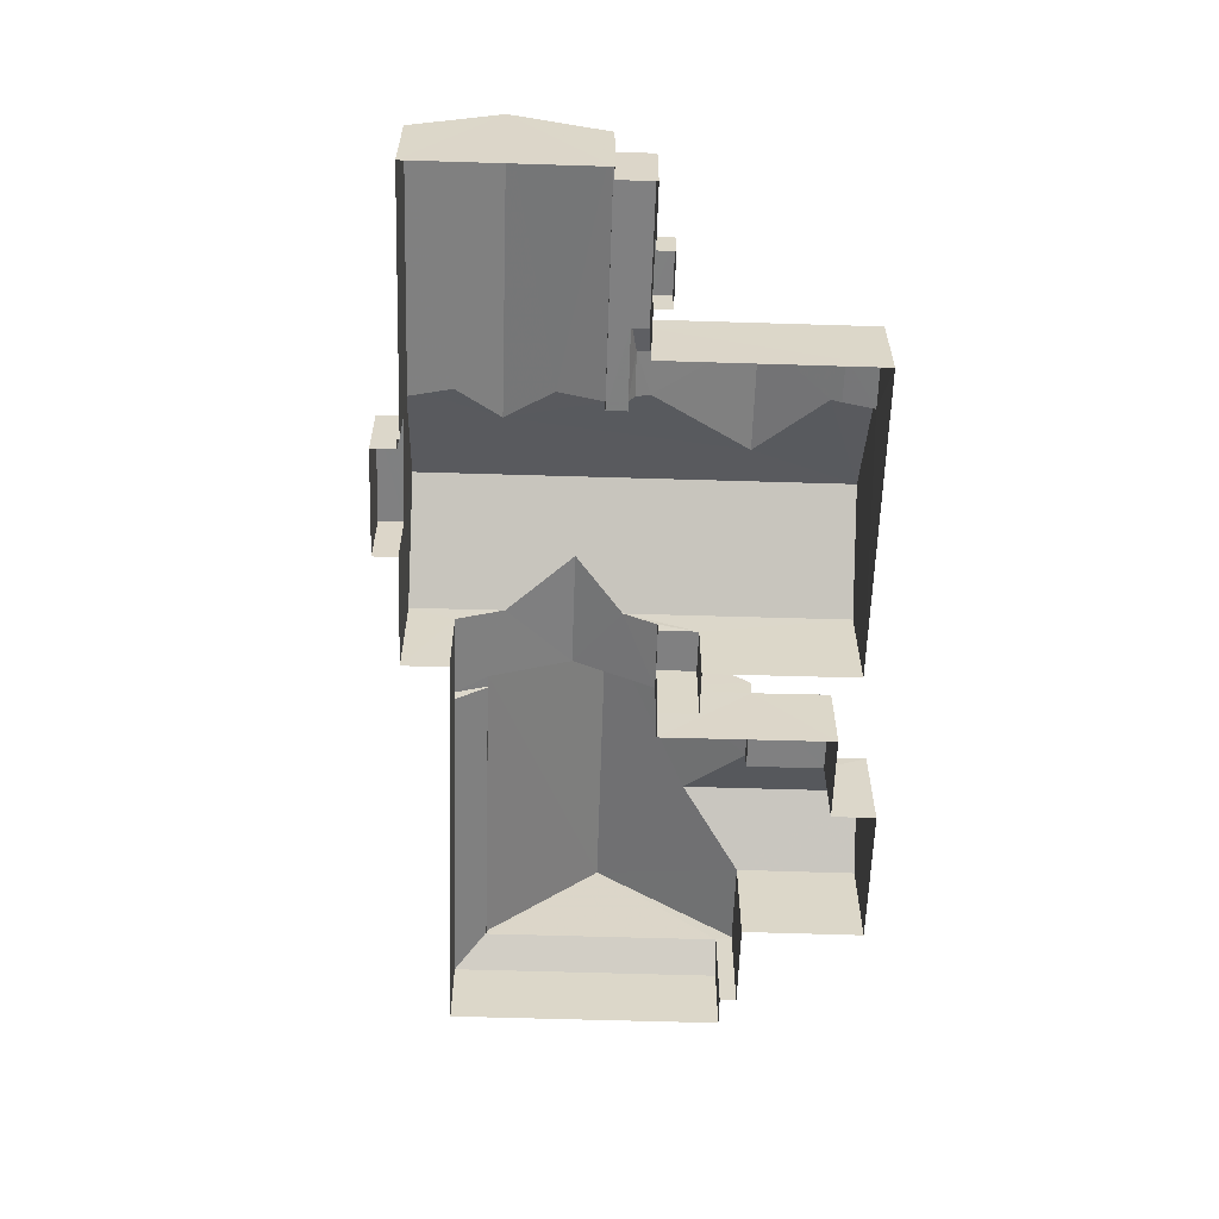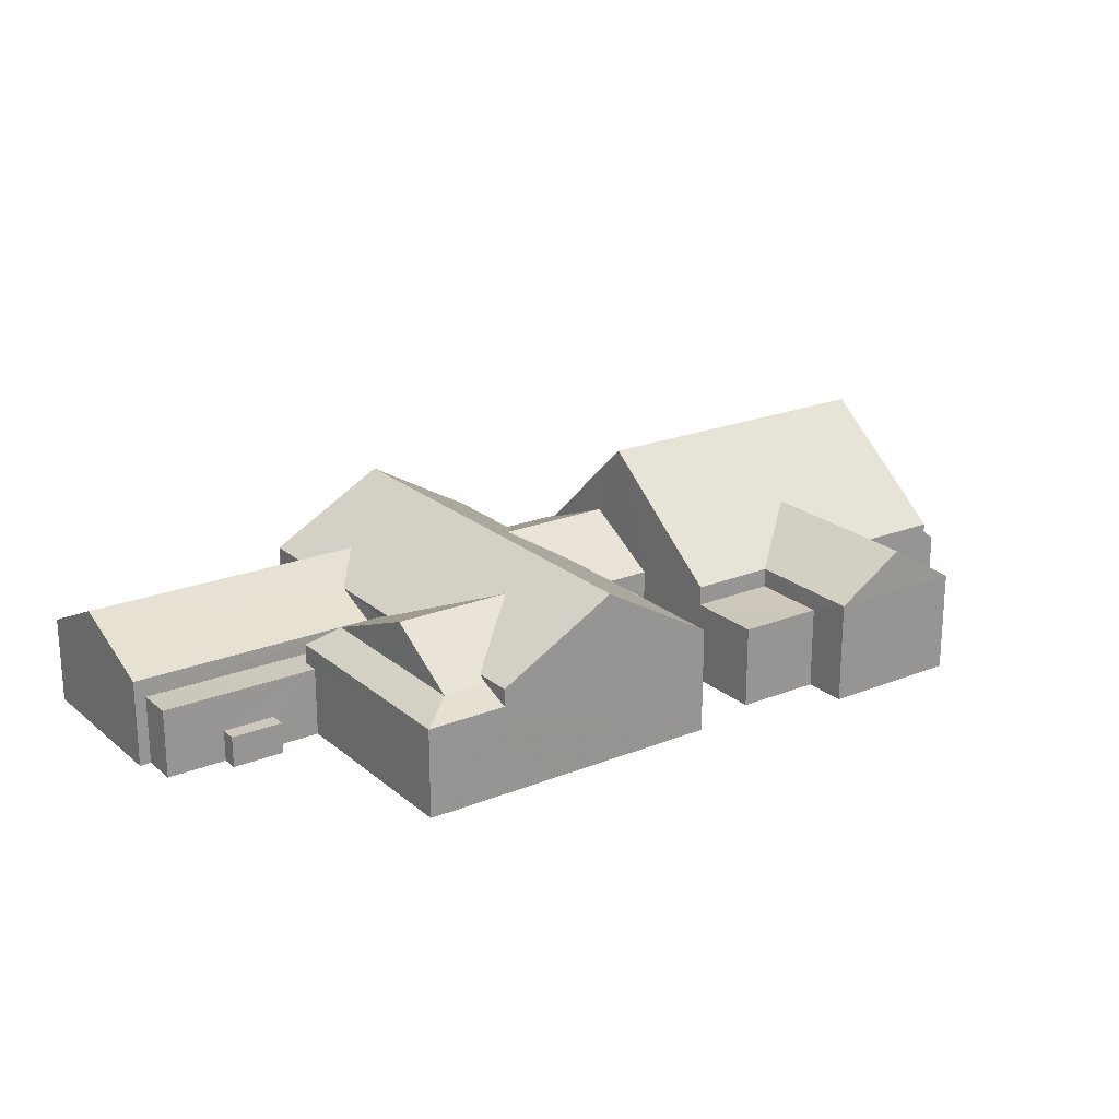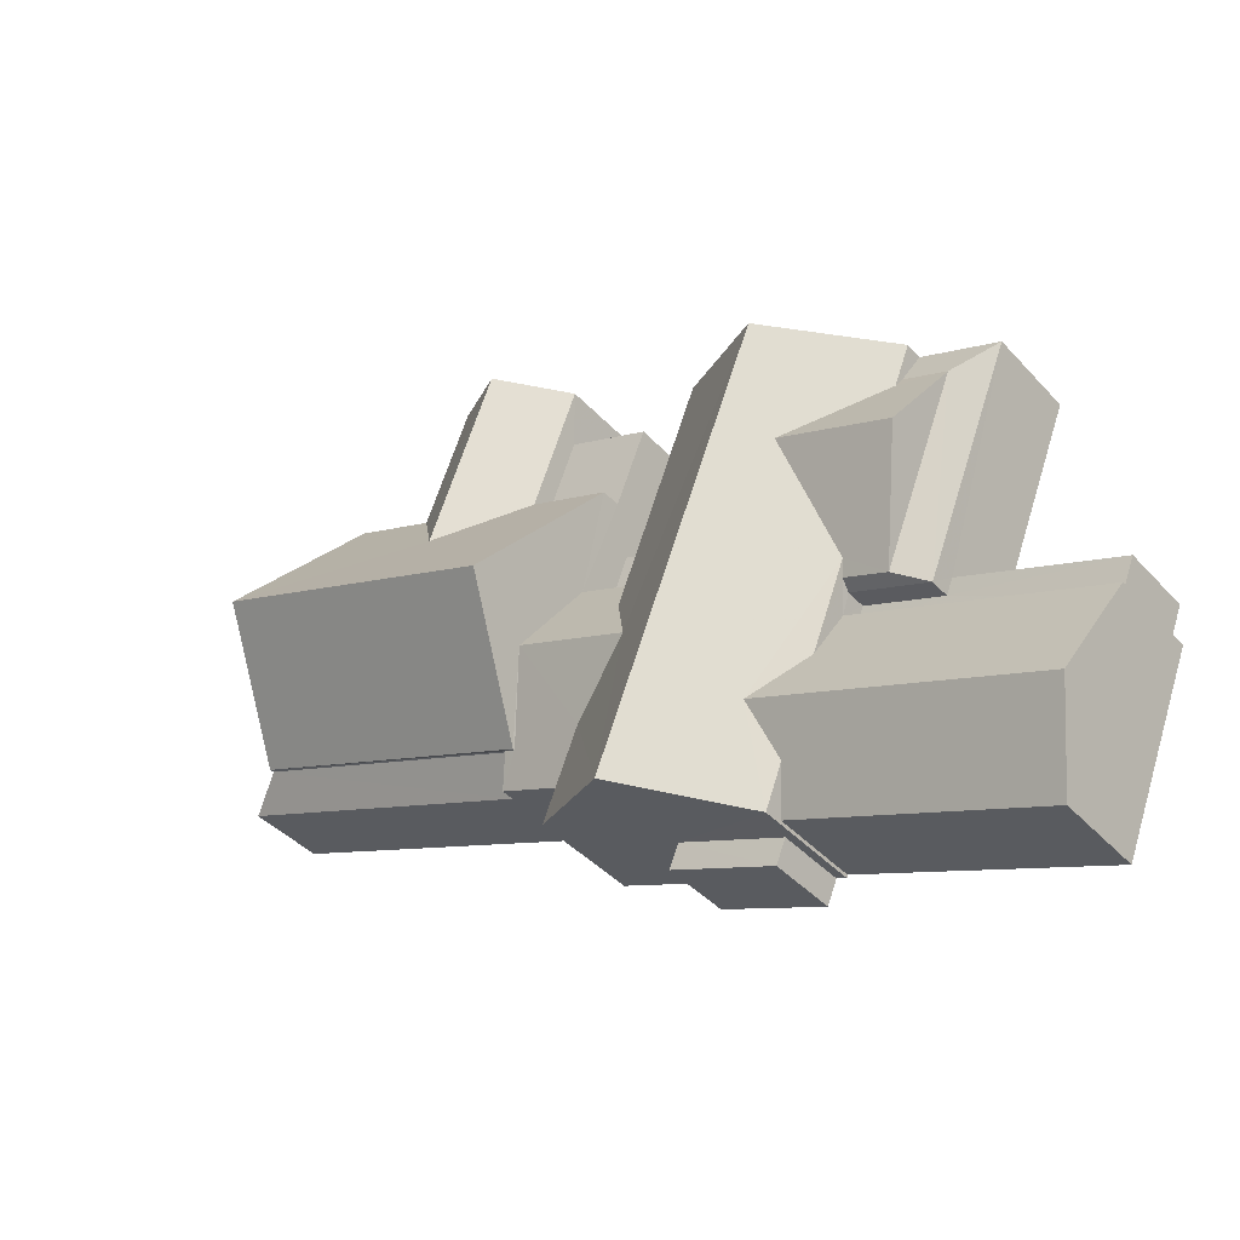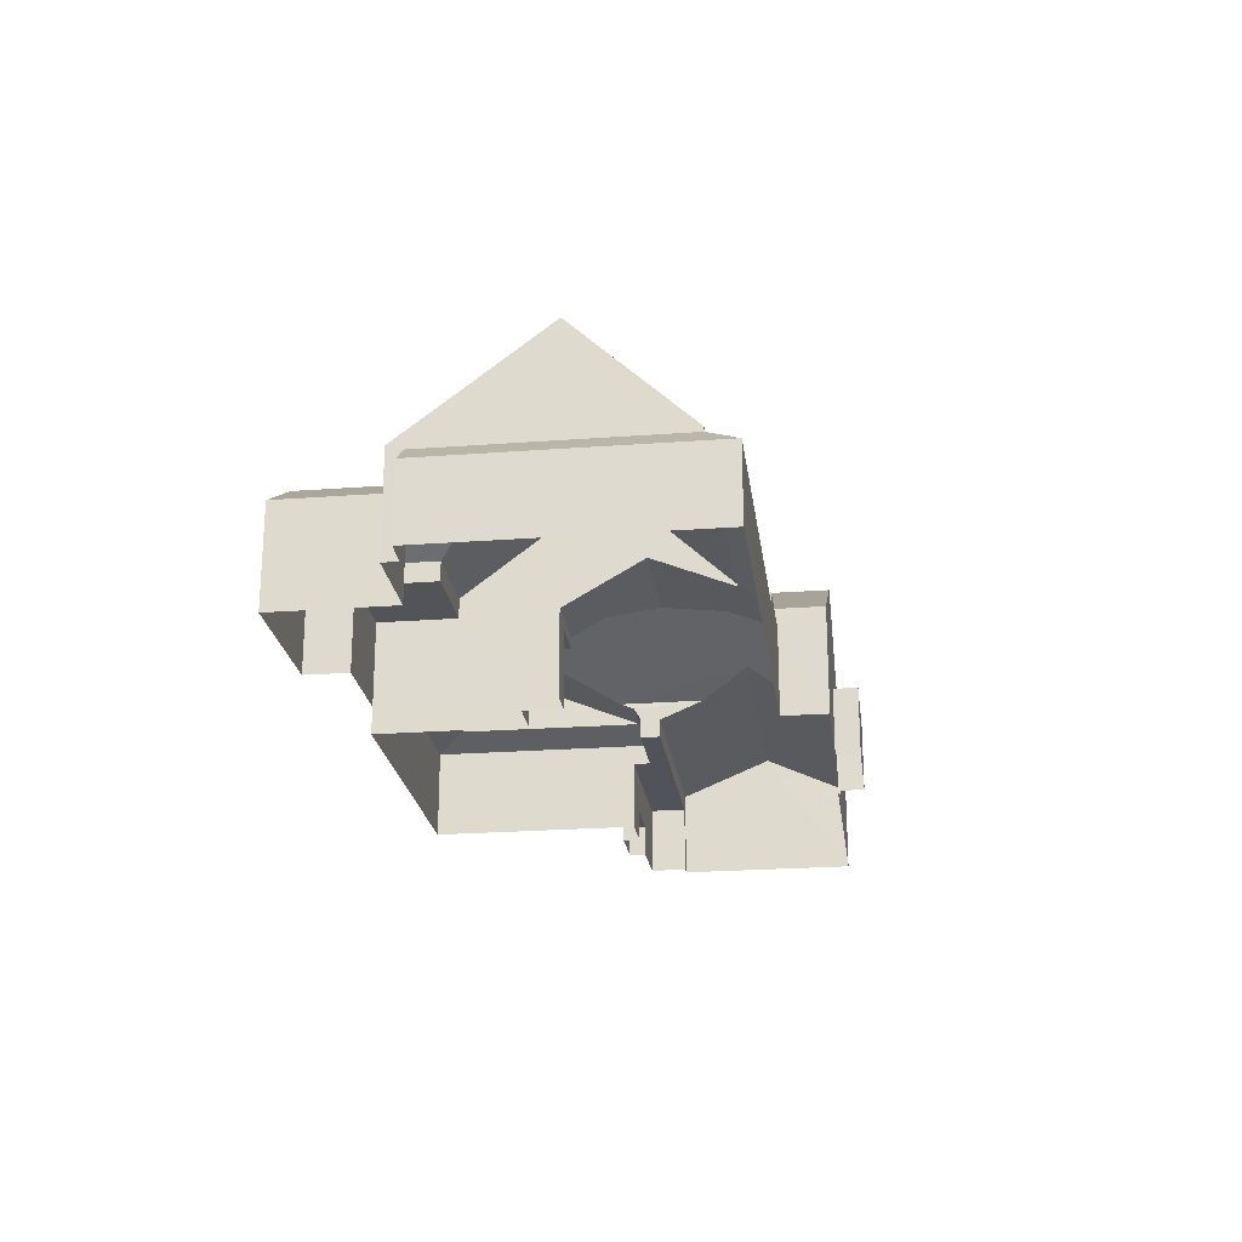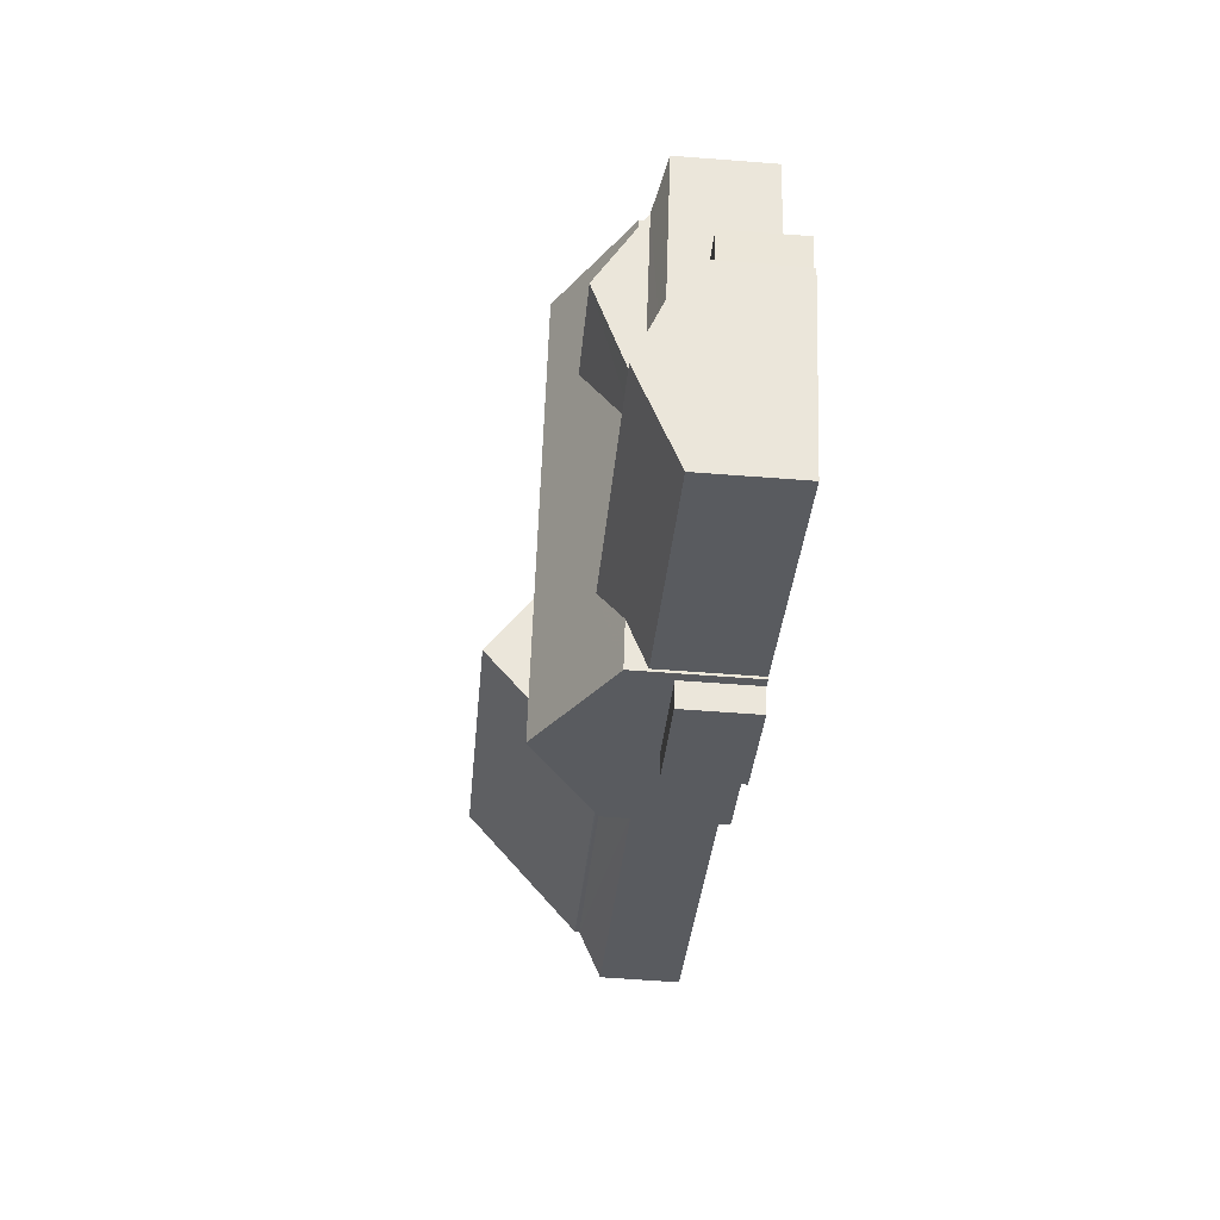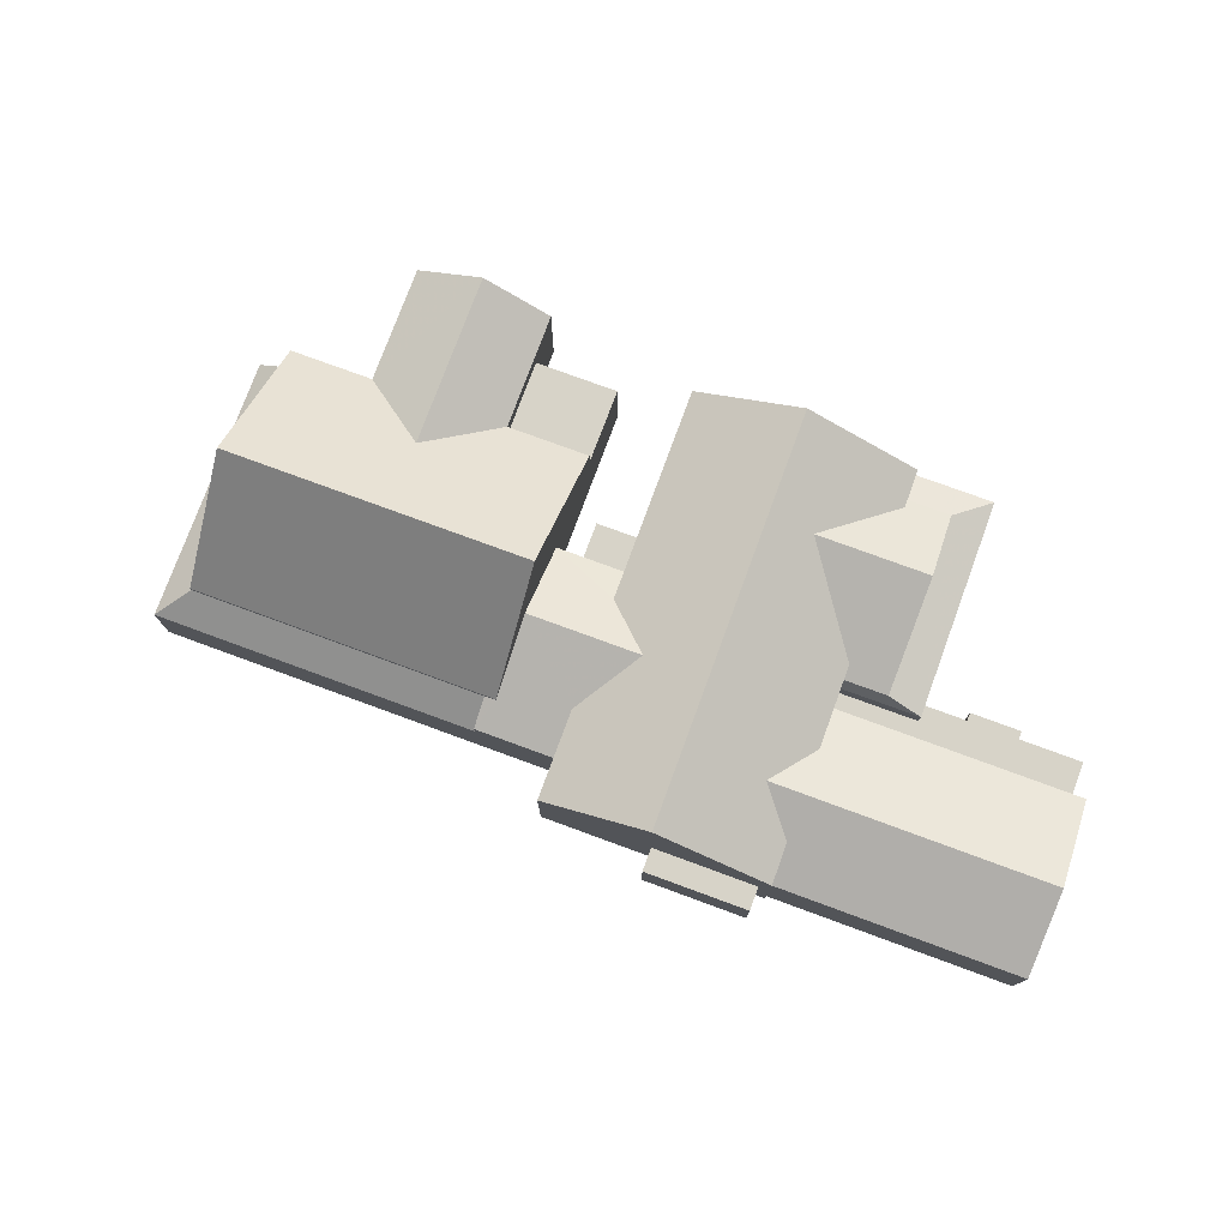
<metadata>
{"format":"obj","ext":"obj","renderer":"f3d","projection":"perspective","resolution":1024,"background":"white","views":[{"elev":-60.0,"azim":66.4,"up":"+Z"},{"elev":21.8,"azim":123.1,"up":"+Z"},{"elev":-40.8,"azim":38.0,"up":"+Y"},{"elev":-22.7,"azim":-104.4,"up":"+Z"},{"elev":-53.8,"azim":85.0,"up":"+Y"},{"elev":76.9,"azim":-1.6,"up":"+Z"}]}
</metadata>
<code>
v -2.207e+05 -1.258e+05 11.71
v -2.207e+05 -1.258e+05 11.71
v -2.207e+05 -1.258e+05 11.71
v -2.207e+05 -1.258e+05 11.71
v -2.207e+05 -1.258e+05 11.71
v -2.207e+05 -1.258e+05 11.71
v -2.207e+05 -1.258e+05 11.71
v -2.207e+05 -1.258e+05 11.71
v -2.207e+05 -1.258e+05 11.71
v -2.207e+05 -1.258e+05 11.71
v -2.207e+05 -1.258e+05 11.71
v -2.207e+05 -1.258e+05 11.71
v -2.207e+05 -1.258e+05 11.71
v -2.207e+05 -1.258e+05 11.71
v -2.207e+05 -1.258e+05 11.71
v -2.207e+05 -1.258e+05 11.71
v -2.207e+05 -1.258e+05 11.71
v -2.207e+05 -1.258e+05 11.71
v -2.207e+05 -1.258e+05 11.71
v -2.207e+05 -1.258e+05 11.71
v -2.207e+05 -1.258e+05 11.71
v -2.207e+05 -1.258e+05 11.71
v -2.207e+05 -1.258e+05 11.71
v -2.207e+05 -1.258e+05 11.71
v -2.207e+05 -1.258e+05 11.71
v -2.207e+05 -1.258e+05 11.71
v -2.207e+05 -1.258e+05 11.71
v -2.207e+05 -1.258e+05 11.71
v -2.207e+05 -1.258e+05 11.71
v -2.207e+05 -1.258e+05 11.71
v -2.207e+05 -1.258e+05 11.71
v -2.207e+05 -1.258e+05 11.71
v -2.207e+05 -1.258e+05 16.16
v -2.207e+05 -1.258e+05 20.79
v -2.207e+05 -1.258e+05 16.16
v -2.207e+05 -1.258e+05 20.79
v -2.207e+05 -1.258e+05 16.35
v -2.207e+05 -1.258e+05 15.53
v -2.207e+05 -1.258e+05 17.23
v -2.207e+05 -1.258e+05 17.23
v -2.207e+05 -1.258e+05 15.53
v -2.207e+05 -1.258e+05 15.59
v -2.207e+05 -1.258e+05 15.59
v -2.207e+05 -1.258e+05 16.09
v -2.207e+05 -1.258e+05 16.09
v -2.207e+05 -1.258e+05 14.66
v -2.207e+05 -1.258e+05 14.66
v -2.207e+05 -1.258e+05 14.66
v -2.207e+05 -1.258e+05 14.66
v -2.207e+05 -1.258e+05 16.09
v -2.207e+05 -1.258e+05 16.35
v -2.207e+05 -1.258e+05 18.09
v -2.207e+05 -1.258e+05 18.09
v -2.207e+05 -1.258e+05 16.09
v -2.207e+05 -1.258e+05 14.72
v -2.207e+05 -1.258e+05 14.72
v -2.207e+05 -1.258e+05 14.72
v -2.207e+05 -1.258e+05 14.72
v -2.207e+05 -1.258e+05 14.72
v -2.207e+05 -1.258e+05 14.72
v -2.207e+05 -1.258e+05 15.53
v -2.207e+05 -1.258e+05 16.35
v -2.207e+05 -1.258e+05 15.53
v -2.207e+05 -1.258e+05 18.04
v -2.207e+05 -1.258e+05 16.16
v -2.207e+05 -1.258e+05 16.16
v -2.207e+05 -1.258e+05 18.04
v -2.207e+05 -1.258e+05 15.59
v -2.207e+05 -1.258e+05 16.16
v -2.207e+05 -1.258e+05 16.16
v -2.207e+05 -1.258e+05 16.16
v -2.207e+05 -1.258e+05 16.35
v -2.207e+05 -1.258e+05 19.17
v -2.207e+05 -1.258e+05 19.17
v -2.207e+05 -1.258e+05 16.35
v -2.207e+05 -1.258e+05 16.35
v -2.207e+05 -1.258e+05 16.07
v -2.207e+05 -1.258e+05 16.07
v -2.207e+05 -1.258e+05 15.52
v -2.207e+05 -1.258e+05 15.52
v -2.207e+05 -1.258e+05 16.35
v -2.207e+05 -1.258e+05 17.52
v -2.207e+05 -1.258e+05 17.52
v -2.207e+05 -1.258e+05 14.97
v -2.207e+05 -1.258e+05 15.95
v -2.207e+05 -1.258e+05 14.97
v -2.207e+05 -1.258e+05 15.95
v -2.207e+05 -1.258e+05 15.98
v -2.207e+05 -1.258e+05 15.59
v -2.207e+05 -1.258e+05 13.08
v -2.207e+05 -1.258e+05 13.08
v -2.207e+05 -1.258e+05 13.08
v -2.207e+05 -1.258e+05 13.08
v -2.207e+05 -1.258e+05 15.03
v -2.207e+05 -1.258e+05 15.03
v -2.207e+05 -1.258e+05 15.03
v -2.207e+05 -1.258e+05 15.03
v -2.207e+05 -1.258e+05 15.31
v -2.207e+05 -1.258e+05 15.31
v -2.207e+05 -1.258e+05 15.31
v -2.207e+05 -1.258e+05 15.31
v -2.207e+05 -1.258e+05 16.16
v -2.207e+05 -1.258e+05 16.35
v -2.207e+05 -1.258e+05 15.52
v -2.207e+05 -1.258e+05 15.52
v -2.207e+05 -1.258e+05 16.35
v -2.207e+05 -1.258e+05 16.35
v -2.207e+05 -1.258e+05 14.97
v -2.207e+05 -1.258e+05 15.98
f 1 2 3
f 4 5 6
f 1 3 7
f 8 9 7
f 4 8 10
f 11 12 13
f 14 5 15
f 16 11 17
f 3 18 16
f 19 20 21
f 15 10 22
f 23 22 10
f 24 25 26
f 20 27 21
f 27 13 28
f 24 26 29
f 8 29 10
f 17 20 30
f 24 31 32
f 31 16 17
f 5 4 10
f 29 7 3
f 29 8 7
f 27 11 13
f 15 5 10
f 17 11 27
f 24 3 16
f 17 27 20
f 24 29 3
f 24 16 31
f 33 34 35
f 33 36 34
f 37 38 39
f 39 40 37
f 41 38 37
f 42 43 44
f 45 42 44
f 46 47 48
f 49 46 48
f 50 51 52
f 52 51 53
f 54 51 50
f 55 56 57
f 57 56 58
f 55 59 56
f 58 56 60
f 61 62 39
f 39 62 40
f 63 62 61
f 64 65 66
f 67 64 66
f 43 68 50
f 44 43 50
f 69 36 70
f 34 36 67
f 66 71 34
f 66 34 67
f 36 69 67
f 72 73 51
f 73 74 53
f 40 74 75
f 76 53 40
f 73 53 51
f 62 76 40
f 40 75 37
f 53 74 40
f 76 44 52
f 52 53 76
f 45 44 76
f 77 78 79
f 80 77 79
f 81 82 77
f 83 82 81
f 77 80 81
f 84 85 86
f 86 85 87
f 88 85 84
f 89 50 68
f 89 54 50
f 90 91 92
f 90 93 91
f 94 95 96
f 94 97 95
f 98 99 100
f 98 101 99
f 69 102 64
f 67 69 64
f 103 104 82
f 82 83 103
f 105 104 103
f 106 103 73
f 73 83 74
f 83 81 74
f 73 103 83
f 81 107 74
f 88 108 109
f 88 84 108
f 27 66 65
f 21 27 65
f 46 2 47
f 46 3 2
f 7 9 49
f 46 18 3
f 46 49 75
f 107 18 46
f 49 9 75
f 107 46 74
f 46 75 74
f 48 2 1
f 48 47 2
f 33 77 82
f 33 82 36
f 99 17 30
f 70 36 104
f 99 30 100
f 104 17 99
f 36 82 104
f 70 104 99
f 24 32 96
f 95 24 96
f 35 34 85
f 85 34 87
f 13 87 28
f 87 34 71
f 28 87 71
f 93 14 15
f 14 93 55
f 10 29 90
f 59 55 93
f 29 59 90
f 59 93 90
f 57 14 55
f 57 5 14
f 109 79 78
f 109 108 79
f 31 96 32
f 31 94 96
f 73 72 89
f 73 25 106
f 68 26 89
f 89 26 25
f 73 89 25
f 84 11 108
f 79 108 80
f 80 108 16
f 108 11 16
f 90 92 23
f 10 90 23
f 31 17 94
f 17 104 94
f 94 105 97
f 94 104 105
f 54 89 72
f 51 54 72
f 102 19 65
f 102 65 64
f 19 21 65
f 6 57 61
f 61 57 63
f 6 5 57
f 63 57 58
f 9 41 75
f 75 41 37
f 8 41 9
f 98 100 30
f 20 98 30
f 52 44 50
f 78 33 35
f 35 85 88
f 78 77 33
f 109 78 88
f 88 78 35
f 60 43 42
f 60 56 43
f 58 60 63
f 63 45 62
f 45 76 62
f 60 42 63
f 42 45 63
f 8 4 38
f 41 8 38
f 29 26 59
f 26 68 59
f 59 43 56
f 59 68 43
f 15 22 91
f 93 15 91
f 38 4 39
f 4 6 39
f 6 61 39
f 101 69 70
f 99 101 70
f 71 27 28
f 71 66 27
f 92 22 23
f 92 91 22
f 86 12 11
f 84 86 11
f 25 24 95
f 25 95 106
f 95 103 106
f 97 105 95
f 95 105 103
f 80 107 81
f 16 18 80
f 18 107 80
f 20 19 98
f 19 102 98
f 98 69 101
f 98 102 69
f 7 48 1
f 7 49 48
f 86 87 13
f 12 86 13

</code>
